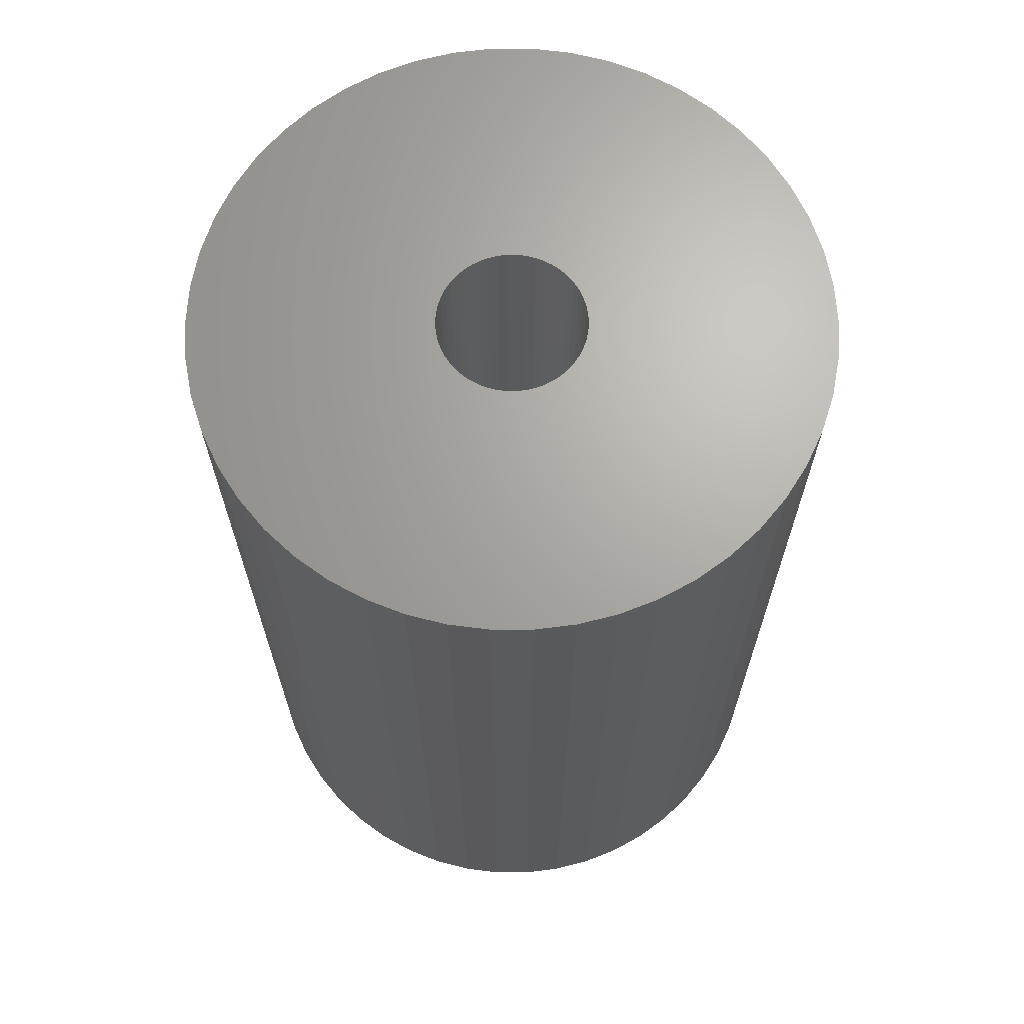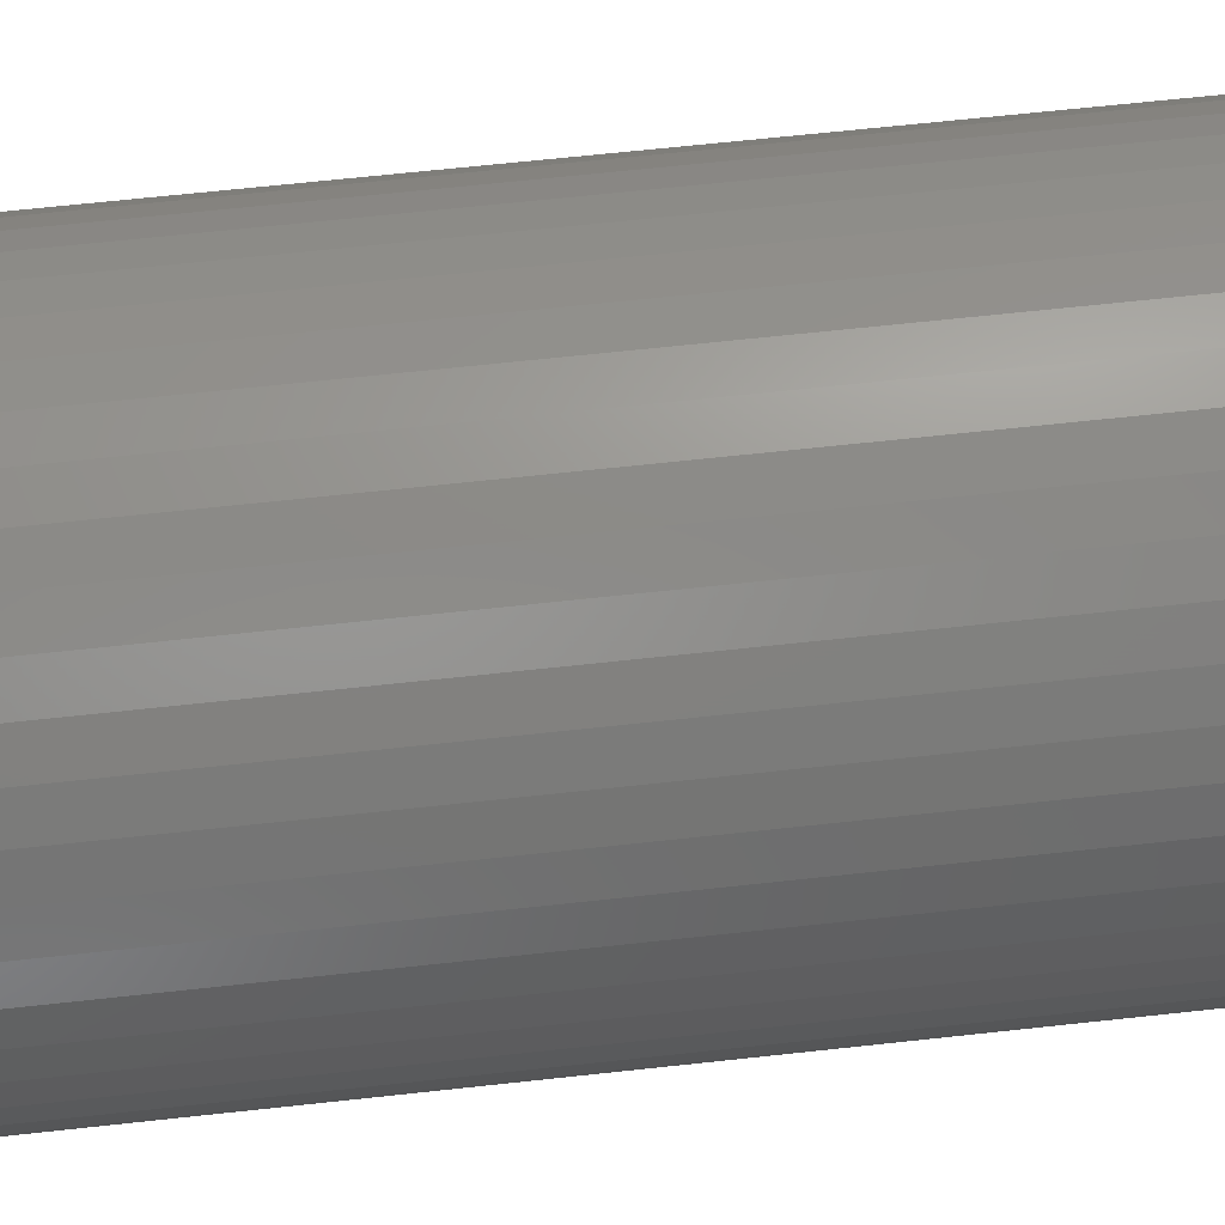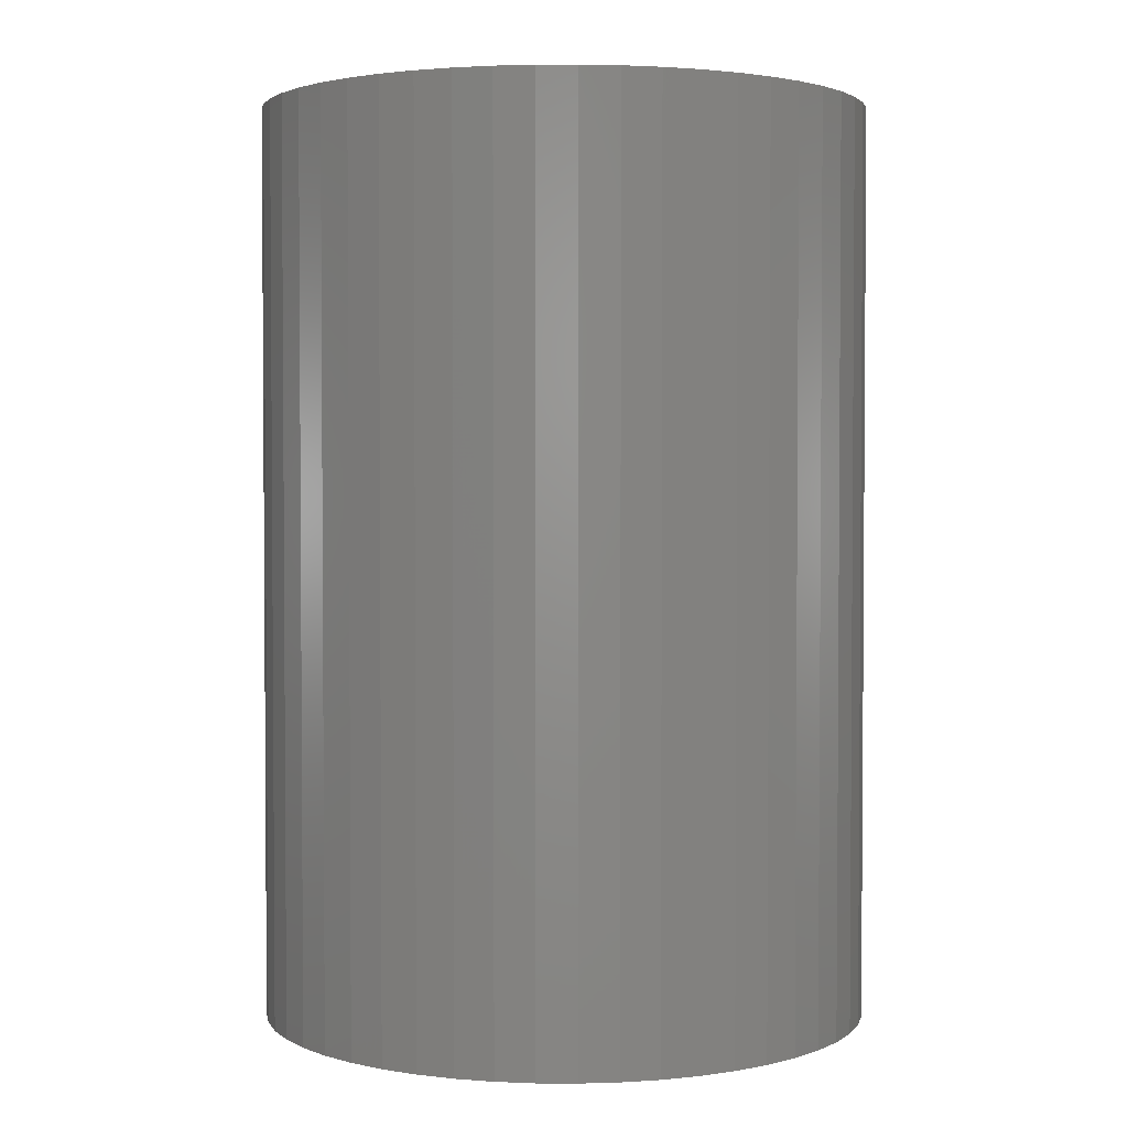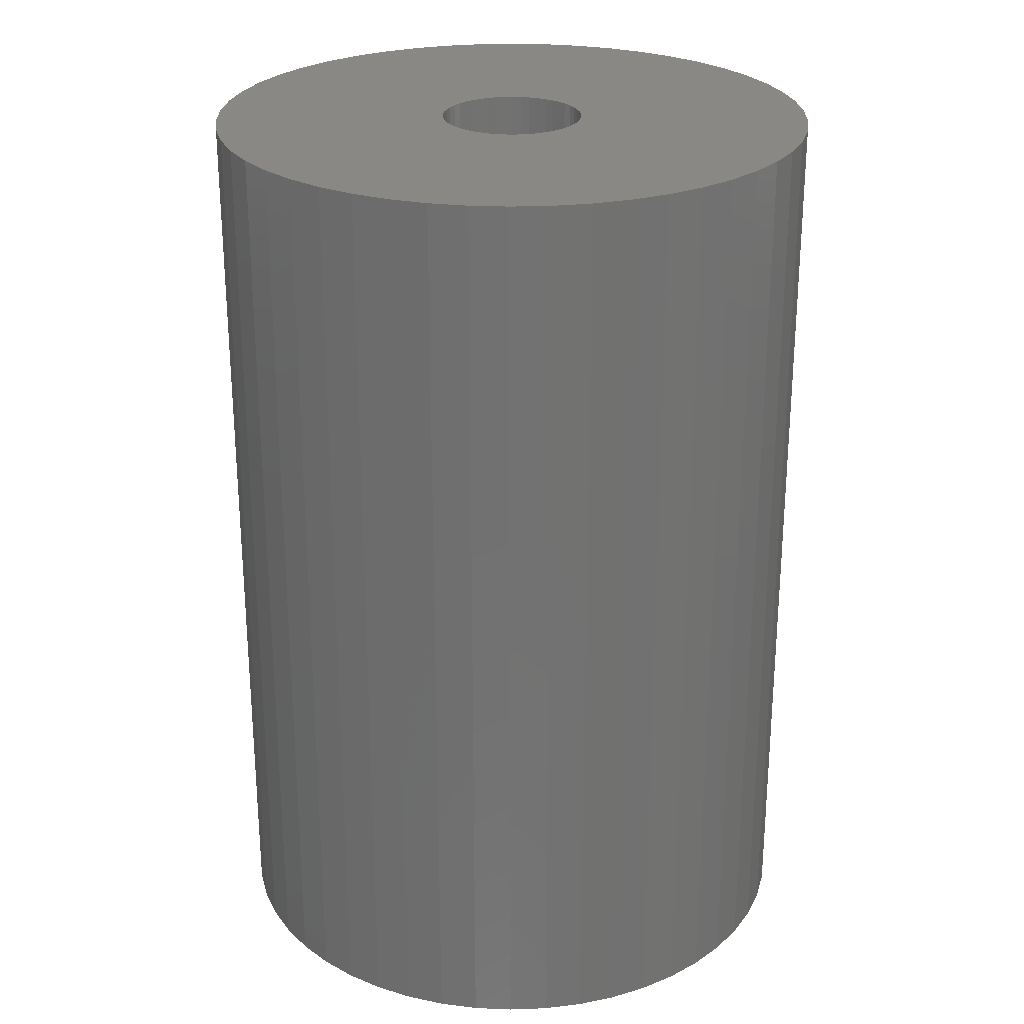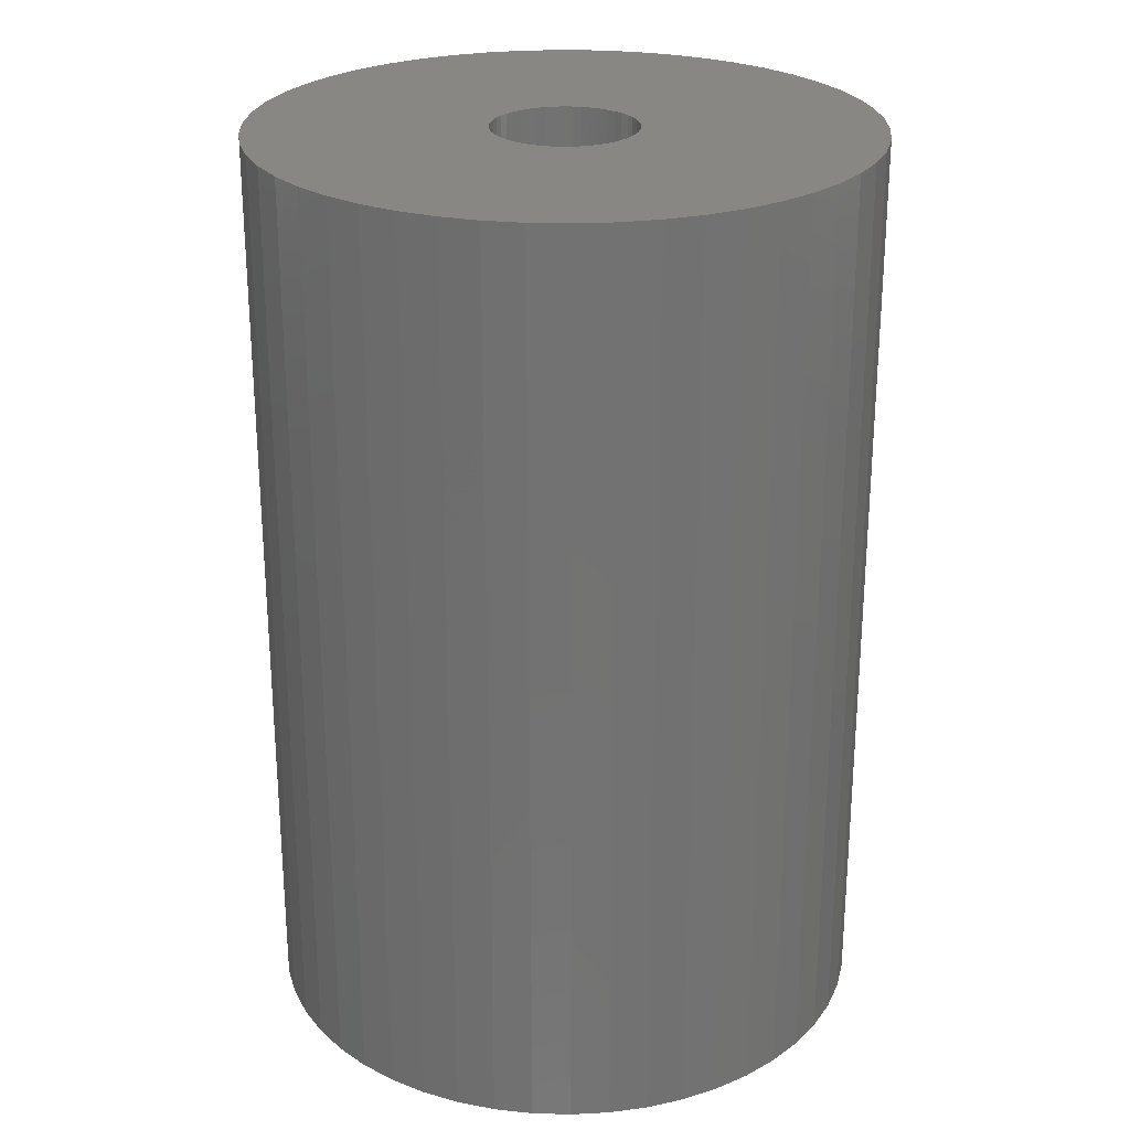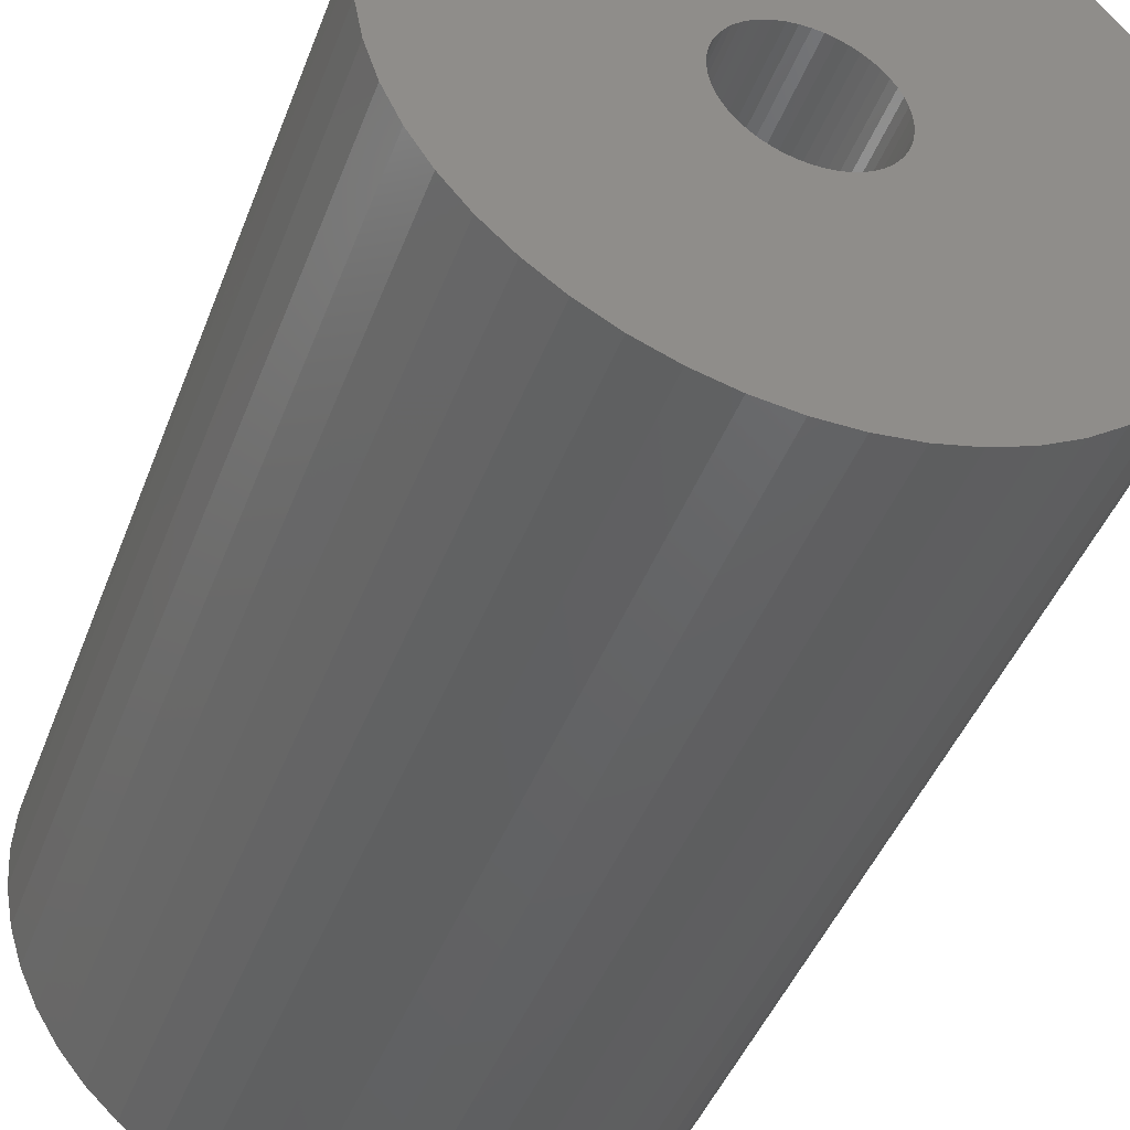
<metadata>
{"format":"stl","ext":"stl","renderer":"f3d","projection":"perspective","resolution":1024,"background":"white","views":[{"elev":67.2,"azim":108.0,"up":"+Z"},{"elev":70.1,"azim":83.9,"up":"+Y"},{"elev":2.5,"azim":-164.4,"up":"+Z"},{"elev":26.0,"azim":32.7,"up":"+Z"},{"elev":25.5,"azim":110.5,"up":"+Z"},{"elev":-44.1,"azim":160.0,"up":"+Y"}]}
</metadata>
<code>
# stl→obj: 200 verts, 400 faces
v 17 0 25.5
v 16.87 2.131 -25.5
v 16.87 2.131 25.5
v 17 0 -25.5
v -17 0 -25.5
v -16.87 2.131 25.5
v -16.87 2.131 -25.5
v -17 0 25.5
v 1.067 16.97 -25.5
v -1.067 16.97 25.5
v 1.067 16.97 25.5
v -1.067 16.97 -25.5
v -1.067 -16.97 -25.5
v 1.067 -16.97 25.5
v -1.067 -16.97 25.5
v 1.067 -16.97 -25.5
v 12.39 11.64 -25.5
v 10.84 13.1 25.5
v 12.39 11.64 25.5
v 10.84 13.1 -25.5
v -10.84 13.1 -25.5
v -12.39 11.64 25.5
v -10.84 13.1 25.5
v -12.39 11.64 -25.5
v -5.253 16.17 -25.5
v -7.238 15.38 25.5
v -5.253 16.17 25.5
v -7.238 15.38 -25.5
v 15.81 6.258 25.5
v 14.9 8.19 -25.5
v 14.9 8.19 25.5
v 15.81 6.258 -25.5
v 7.238 15.38 -25.5
v 5.253 16.17 25.5
v 7.238 15.38 25.5
v 5.253 16.17 -25.5
v 3.185 16.7 25.5
v 3.185 16.7 -25.5
v 9.109 14.35 -25.5
v 9.109 14.35 25.5
v -15.81 6.258 -25.5
v -14.9 8.19 25.5
v -14.9 8.19 -25.5
v -15.81 6.258 25.5
v 4 0 25.5
v 3.968 0.5013 25.5
v 16.47 4.228 25.5
v 16.87 -2.131 25.5
v 3.874 0.9948 25.5
v 3.968 -0.5013 25.5
v 3.719 1.472 25.5
v 16.47 -4.228 25.5
v 3.505 1.927 25.5
v 13.75 9.992 25.5
v 3.874 -0.9948 25.5
v 3.236 2.351 25.5
v 15.81 -6.258 25.5
v 2.916 2.738 25.5
v 3.719 -1.472 25.5
v 2.55 3.082 25.5
v 14.9 -8.19 25.5
v 2.143 3.377 25.5
v 3.505 -1.927 25.5
v 1.703 3.619 25.5
v 13.75 -9.992 25.5
v 3.236 -2.351 25.5
v 1.236 3.804 25.5
v 0.7495 3.929 25.5
v 0.2512 3.992 25.5
v -0.2512 3.992 25.5
v -0.7495 3.929 25.5
v -3.185 16.7 25.5
v -1.236 3.804 25.5
v -1.703 3.619 25.5
v -2.143 3.377 25.5
v -9.109 14.35 25.5
v -2.55 3.082 25.5
v -2.916 2.738 25.5
v -3.236 2.351 25.5
v -13.75 9.992 25.5
v 12.39 -11.64 25.5
v 2.916 -2.738 25.5
v 10.84 -13.1 25.5
v 2.55 -3.082 25.5
v 9.109 -14.35 25.5
v 2.143 -3.377 25.5
v 7.238 -15.38 25.5
v 1.703 -3.619 25.5
v 5.253 -16.17 25.5
v 1.236 -3.804 25.5
v 3.185 -16.7 25.5
v 0.7495 -3.929 25.5
v 0.2512 -3.992 25.5
v -0.2512 -3.992 25.5
v -0.7495 -3.929 25.5
v -3.185 -16.7 25.5
v -1.236 -3.804 25.5
v -5.253 -16.17 25.5
v -1.703 -3.619 25.5
v -7.238 -15.38 25.5
v -2.143 -3.377 25.5
v -9.109 -14.35 25.5
v -2.55 -3.082 25.5
v -10.84 -13.1 25.5
v -2.916 -2.738 25.5
v -12.39 -11.64 25.5
v -3.236 -2.351 25.5
v -13.75 -9.992 25.5
v -3.505 -1.927 25.5
v -14.9 -8.19 25.5
v -3.719 -1.472 25.5
v -15.81 -6.258 25.5
v -3.874 -0.9948 25.5
v -16.47 -4.228 25.5
v -3.968 -0.5013 25.5
v -16.87 -2.131 25.5
v -4 0 25.5
v -3.505 1.927 25.5
v -3.719 1.472 25.5
v -3.874 0.9948 25.5
v -16.47 4.228 25.5
v -3.968 0.5013 25.5
v -3.185 16.7 -25.5
v 4 0 -25.5
v 16.87 -2.131 -25.5
v 3.968 -0.5013 -25.5
v 16.47 -4.228 -25.5
v 3.874 -0.9948 -25.5
v 15.81 -6.258 -25.5
v 3.968 0.5013 -25.5
v 3.719 -1.472 -25.5
v 14.9 -8.19 -25.5
v 16.47 4.228 -25.5
v 3.505 -1.927 -25.5
v 13.75 -9.992 -25.5
v 3.874 0.9948 -25.5
v 3.236 -2.351 -25.5
v 12.39 -11.64 -25.5
v 2.916 -2.738 -25.5
v 10.84 -13.1 -25.5
v 3.719 1.472 -25.5
v 2.55 -3.082 -25.5
v 9.109 -14.35 -25.5
v 2.143 -3.377 -25.5
v 7.238 -15.38 -25.5
v 3.505 1.927 -25.5
v 1.703 -3.619 -25.5
v 5.253 -16.17 -25.5
v 13.75 9.992 -25.5
v 3.236 2.351 -25.5
v 1.236 -3.804 -25.5
v 3.185 -16.7 -25.5
v 0.7495 -3.929 -25.5
v 0.2512 -3.992 -25.5
v -0.2512 -3.992 -25.5
v -0.7495 -3.929 -25.5
v -3.185 -16.7 -25.5
v -1.236 -3.804 -25.5
v -5.253 -16.17 -25.5
v -1.703 -3.619 -25.5
v -7.238 -15.38 -25.5
v -2.143 -3.377 -25.5
v -9.109 -14.35 -25.5
v -2.55 -3.082 -25.5
v -10.84 -13.1 -25.5
v -2.916 -2.738 -25.5
v -12.39 -11.64 -25.5
v -3.236 -2.351 -25.5
v -13.75 -9.992 -25.5
v 2.916 2.738 -25.5
v 2.55 3.082 -25.5
v 2.143 3.377 -25.5
v 1.703 3.619 -25.5
v 1.236 3.804 -25.5
v 0.7495 3.929 -25.5
v 0.2512 3.992 -25.5
v -0.2512 3.992 -25.5
v -0.7495 3.929 -25.5
v -1.236 3.804 -25.5
v -1.703 3.619 -25.5
v -2.143 3.377 -25.5
v -9.109 14.35 -25.5
v -2.55 3.082 -25.5
v -2.916 2.738 -25.5
v -3.236 2.351 -25.5
v -13.75 9.992 -25.5
v -3.505 1.927 -25.5
v -3.719 1.472 -25.5
v -3.874 0.9948 -25.5
v -16.47 4.228 -25.5
v -3.968 0.5013 -25.5
v -4 0 -25.5
v -3.505 -1.927 -25.5
v -14.9 -8.19 -25.5
v -3.719 -1.472 -25.5
v -15.81 -6.258 -25.5
v -3.874 -0.9948 -25.5
v -16.47 -4.228 -25.5
v -3.968 -0.5013 -25.5
v -16.87 -2.131 -25.5
f 1 2 3
f 2 1 4
f 5 6 7
f 6 5 8
f 9 10 11
f 10 9 12
f 13 14 15
f 14 13 16
f 17 18 19
f 18 17 20
f 21 22 23
f 22 21 24
f 25 26 27
f 26 25 28
f 29 30 31
f 30 29 32
f 33 34 35
f 34 33 36
f 36 37 34
f 37 36 38
f 39 35 40
f 35 39 33
f 41 42 43
f 42 41 44
f 45 1 3
f 46 3 47
f 1 45 48
f 49 47 29
f 50 48 45
f 51 29 31
f 48 50 52
f 53 31 54
f 55 52 50
f 56 54 19
f 52 55 57
f 58 19 18
f 59 57 55
f 60 18 40
f 57 59 61
f 62 40 35
f 63 61 59
f 64 35 34
f 61 63 65
f 66 65 63
f 3 46 45
f 47 49 46
f 29 51 49
f 31 53 51
f 54 56 53
f 67 34 37
f 19 58 56
f 18 60 58
f 40 62 60
f 35 64 62
f 34 67 64
f 68 37 11
f 37 68 67
f 11 69 68
f 11 70 69
f 10 70 11
f 70 10 71
f 72 71 10
f 71 72 73
f 27 73 72
f 73 27 74
f 26 74 27
f 74 26 75
f 76 75 26
f 75 76 77
f 23 77 76
f 77 23 78
f 22 78 23
f 78 22 79
f 80 79 22
f 65 66 81
f 82 81 66
f 81 82 83
f 84 83 82
f 83 84 85
f 86 85 84
f 85 86 87
f 88 87 86
f 87 88 89
f 90 89 88
f 89 90 91
f 92 91 90
f 91 92 14
f 93 14 92
f 94 14 93
f 15 94 95
f 94 15 14
f 96 95 97
f 98 97 99
f 100 99 101
f 102 101 103
f 104 103 105
f 95 96 15
f 106 105 107
f 108 107 109
f 110 109 111
f 112 111 113
f 114 113 115
f 116 115 117
f 79 80 118
f 97 98 96
f 42 118 80
f 99 100 98
f 118 42 119
f 101 102 100
f 44 119 42
f 103 104 102
f 119 44 120
f 105 106 104
f 121 120 44
f 107 108 106
f 120 121 122
f 109 110 108
f 6 122 121
f 111 112 110
f 122 6 117
f 113 114 112
f 8 117 6
f 115 116 114
f 117 8 116
f 12 72 10
f 72 12 123
f 124 4 125
f 126 125 127
f 4 124 2
f 128 127 129
f 130 2 124
f 131 129 132
f 2 130 133
f 134 132 135
f 136 133 130
f 137 135 138
f 133 136 32
f 139 138 140
f 141 32 136
f 142 140 143
f 32 141 30
f 144 143 145
f 146 30 141
f 147 145 148
f 30 146 149
f 150 149 146
f 125 126 124
f 127 128 126
f 129 131 128
f 132 134 131
f 135 137 134
f 151 148 152
f 138 139 137
f 140 142 139
f 143 144 142
f 145 147 144
f 148 151 147
f 153 152 16
f 152 153 151
f 16 154 153
f 16 155 154
f 13 155 16
f 155 13 156
f 157 156 13
f 156 157 158
f 159 158 157
f 158 159 160
f 161 160 159
f 160 161 162
f 163 162 161
f 162 163 164
f 165 164 163
f 164 165 166
f 167 166 165
f 166 167 168
f 169 168 167
f 149 150 17
f 170 17 150
f 17 170 20
f 171 20 170
f 20 171 39
f 172 39 171
f 39 172 33
f 173 33 172
f 33 173 36
f 174 36 173
f 36 174 38
f 175 38 174
f 38 175 9
f 176 9 175
f 177 9 176
f 12 177 178
f 177 12 9
f 123 178 179
f 25 179 180
f 28 180 181
f 182 181 183
f 21 183 184
f 178 123 12
f 24 184 185
f 186 185 187
f 43 187 188
f 41 188 189
f 190 189 191
f 7 191 192
f 168 169 193
f 179 25 123
f 194 193 169
f 180 28 25
f 193 194 195
f 181 182 28
f 196 195 194
f 183 21 182
f 195 196 197
f 184 24 21
f 198 197 196
f 185 186 24
f 197 198 199
f 187 43 186
f 200 199 198
f 188 41 43
f 199 200 192
f 189 190 41
f 5 192 200
f 191 7 190
f 192 5 7
f 16 91 14
f 91 16 152
f 47 32 29
f 32 47 133
f 3 133 47
f 133 3 2
f 54 17 19
f 17 54 149
f 31 149 54
f 149 31 30
f 38 11 37
f 11 38 9
f 20 40 18
f 40 20 39
f 43 80 186
f 80 43 42
f 186 22 24
f 22 186 80
f 190 44 41
f 44 190 121
f 7 121 190
f 121 7 6
f 28 76 26
f 76 28 182
f 182 23 76
f 23 182 21
f 123 27 72
f 27 123 25
f 48 4 1
f 4 48 125
f 61 129 57
f 129 61 132
f 167 104 106
f 104 167 165
f 194 112 196
f 112 194 110
f 169 110 194
f 110 169 108
f 145 85 87
f 85 145 143
f 57 127 52
f 127 57 129
f 167 108 169
f 108 167 106
f 198 116 200
f 116 198 114
f 200 8 5
f 8 200 116
f 196 114 198
f 114 196 112
f 140 81 83
f 81 140 138
f 148 87 89
f 87 148 145
f 152 89 91
f 89 152 148
f 52 125 48
f 125 52 127
f 65 132 61
f 132 65 135
f 81 135 65
f 135 81 138
f 157 15 96
f 15 157 13
f 161 98 100
f 98 161 159
f 165 102 104
f 102 165 163
f 143 83 85
f 83 143 140
f 159 96 98
f 96 159 157
f 163 100 102
f 100 163 161
f 124 46 130
f 46 124 45
f 117 191 122
f 191 117 192
f 177 69 70
f 69 177 176
f 154 94 93
f 94 154 155
f 171 58 60
f 58 171 170
f 184 77 78
f 77 184 183
f 180 73 74
f 73 180 179
f 141 53 146
f 53 141 51
f 146 56 150
f 56 146 53
f 174 64 67
f 64 174 173
f 175 67 68
f 67 175 174
f 172 60 62
f 60 172 171
f 119 187 118
f 187 119 188
f 79 184 78
f 184 79 185
f 120 188 119
f 188 120 189
f 181 74 75
f 74 181 180
f 179 71 73
f 71 179 178
f 153 93 92
f 93 153 154
f 147 90 88
f 90 147 151
f 136 51 141
f 51 136 49
f 130 49 136
f 49 130 46
f 150 58 170
f 58 150 56
f 176 68 69
f 68 176 175
f 173 62 64
f 62 173 172
f 118 185 79
f 185 118 187
f 122 189 120
f 189 122 191
f 183 75 77
f 75 183 181
f 178 70 71
f 70 178 177
f 126 45 124
f 45 126 50
f 144 88 86
f 88 144 147
f 139 66 137
f 66 139 82
f 131 55 128
f 55 131 59
f 128 50 126
f 50 128 55
f 109 195 111
f 195 109 193
f 105 168 107
f 168 105 166
f 137 63 134
f 63 137 66
f 111 197 113
f 197 111 195
f 151 92 90
f 92 151 153
f 139 84 82
f 84 139 142
f 142 86 84
f 86 142 144
f 134 59 131
f 59 134 63
f 155 95 94
f 95 155 156
f 107 193 109
f 193 107 168
f 113 199 115
f 199 113 197
f 115 192 117
f 192 115 199
f 156 97 95
f 97 156 158
f 164 105 103
f 105 164 166
f 162 103 101
f 103 162 164
f 158 99 97
f 99 158 160
f 160 101 99
f 101 160 162

</code>
